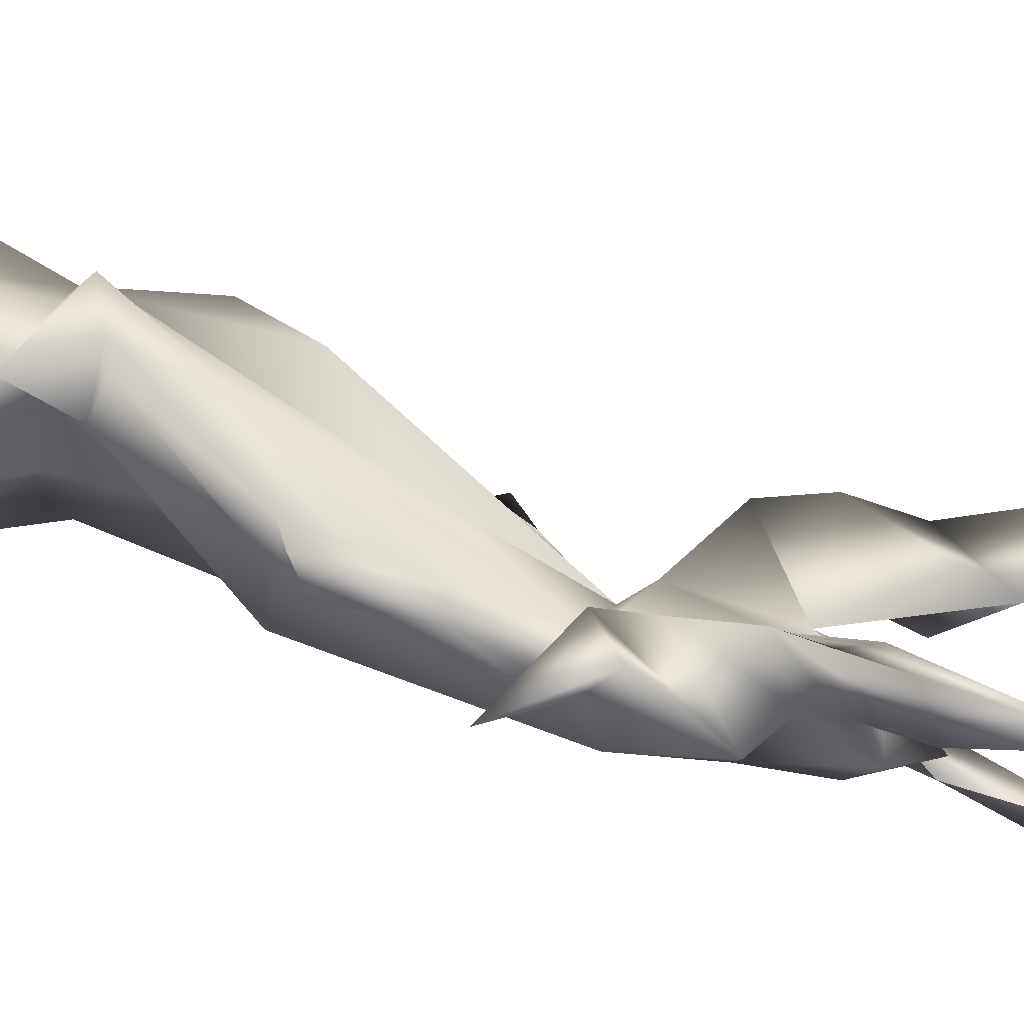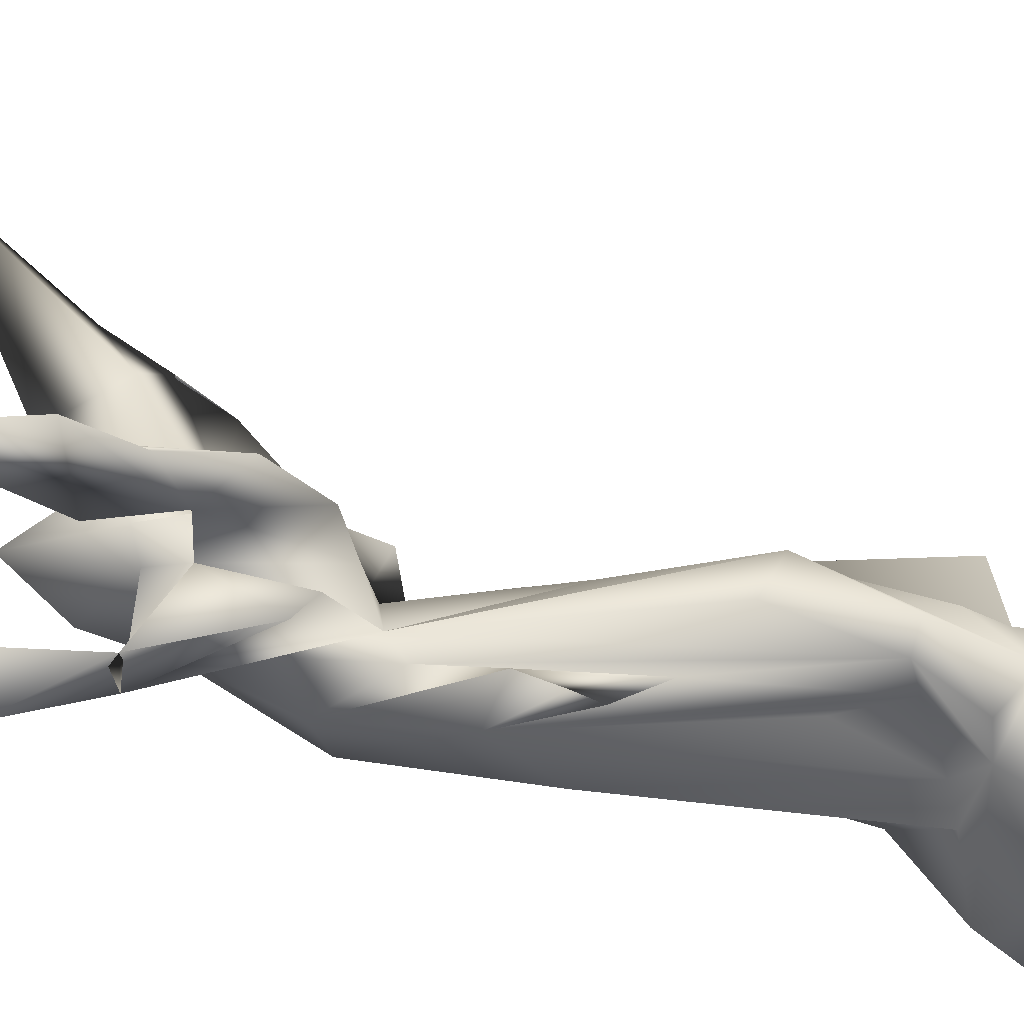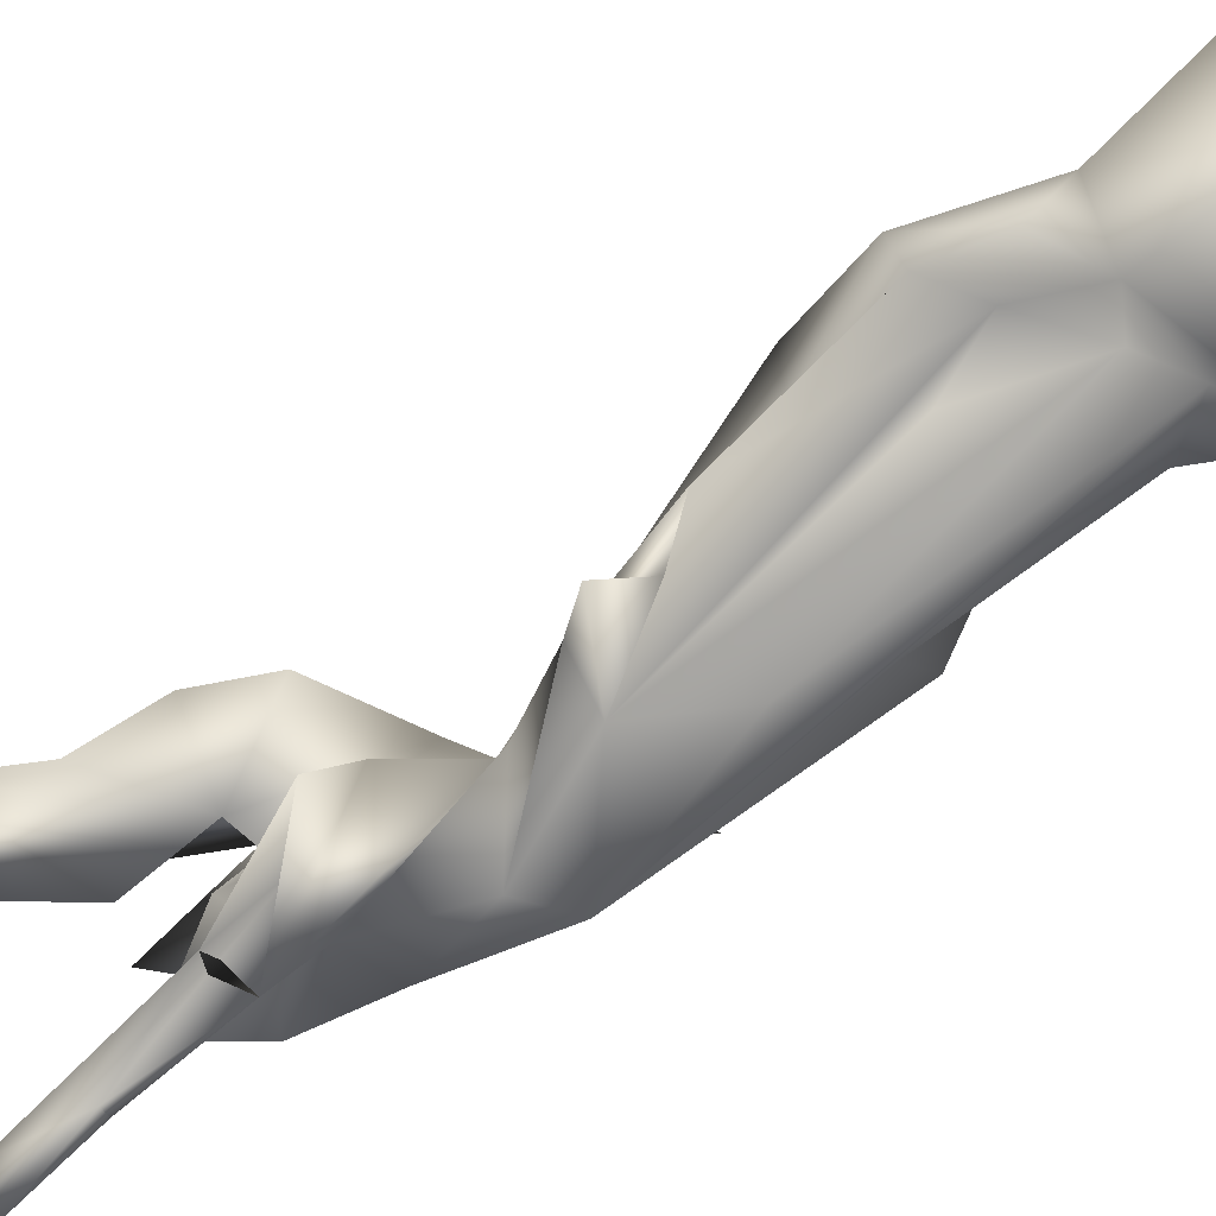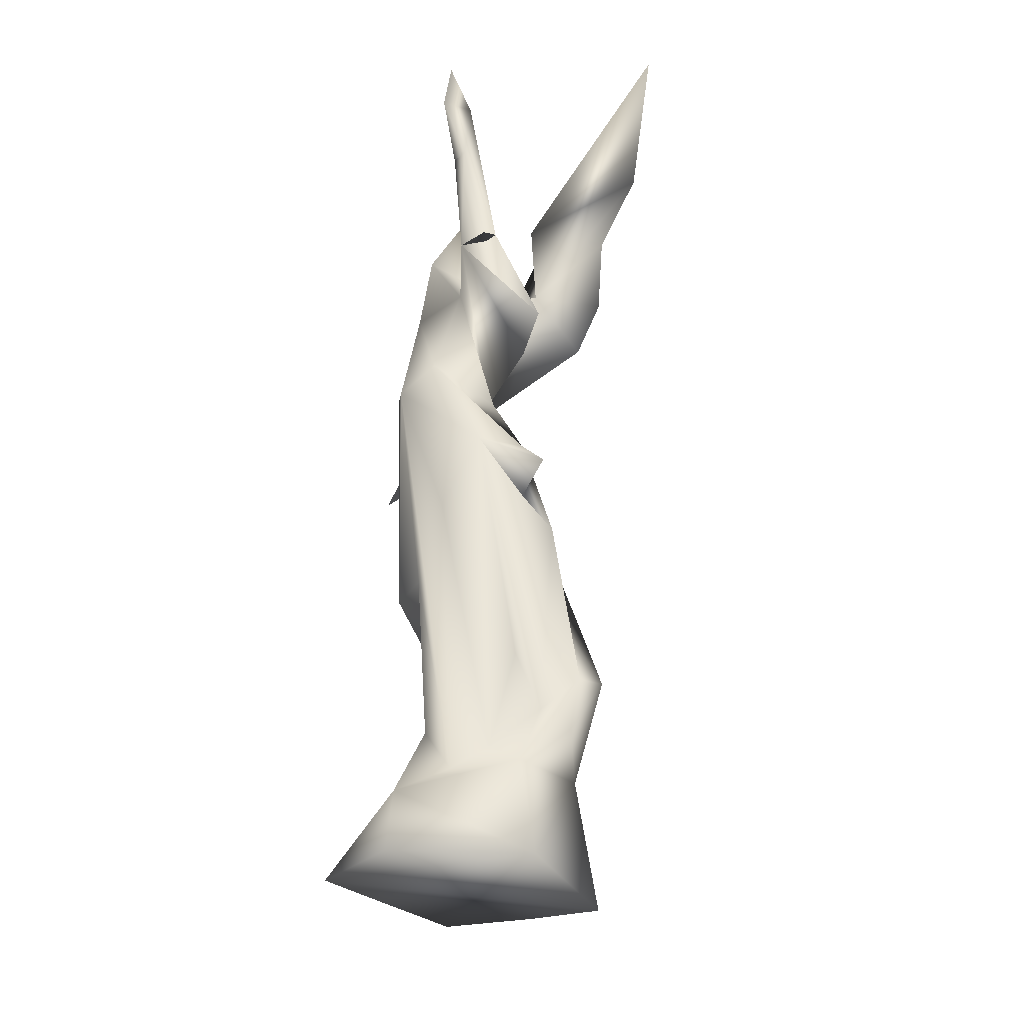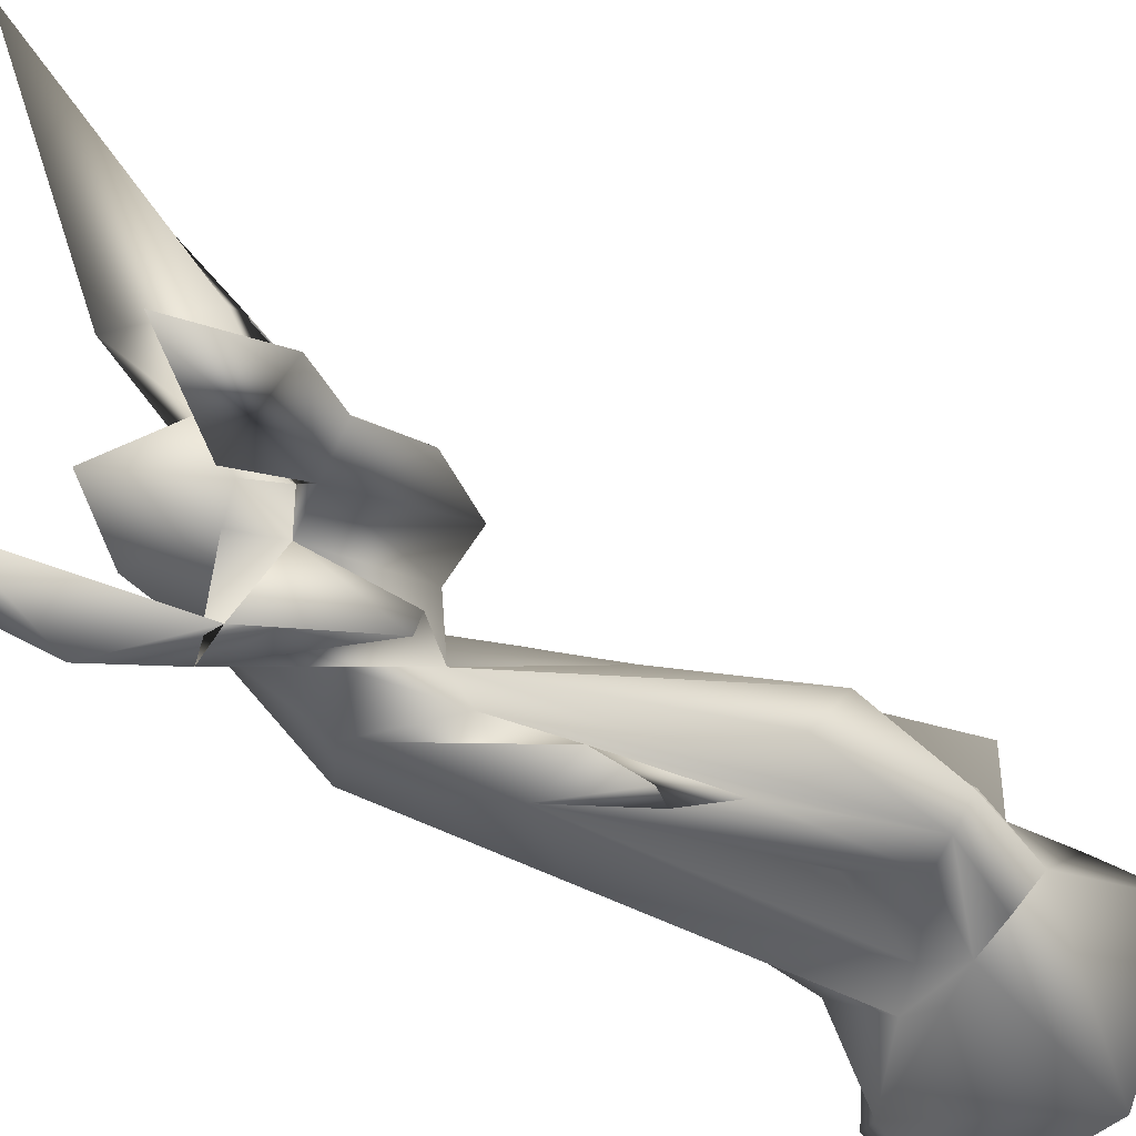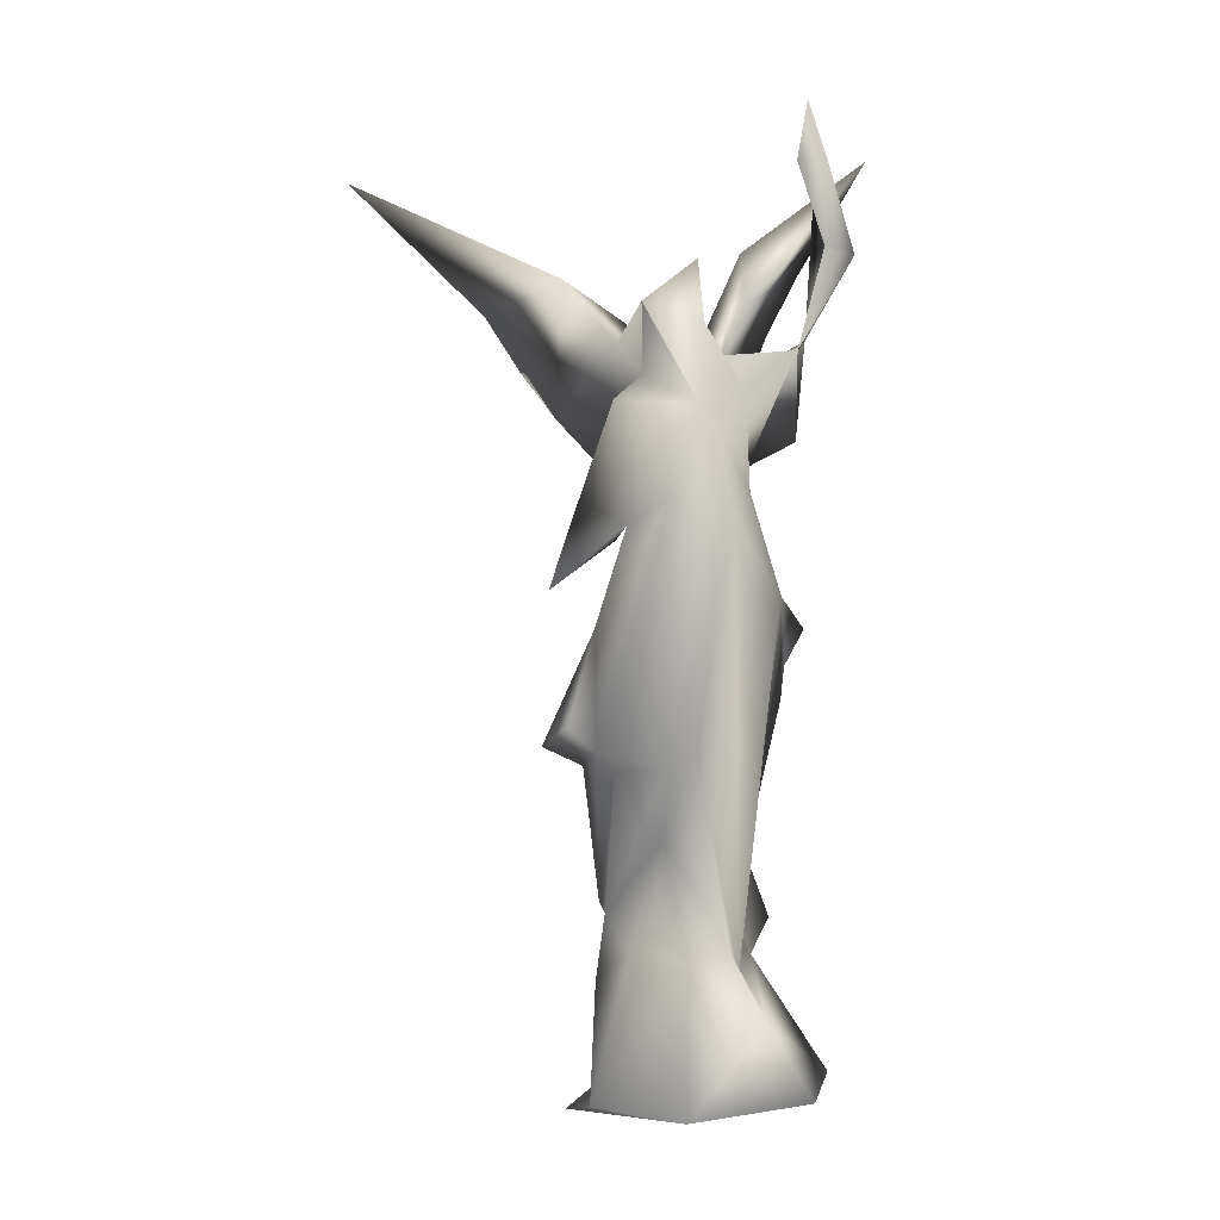
<metadata>
{"format":"obj","ext":"obj","renderer":"f3d","projection":"perspective","resolution":1024,"background":"white","views":[{"elev":77.4,"azim":108.8,"up":"+Z"},{"elev":-40.7,"azim":-110.9,"up":"+Z"},{"elev":-77.9,"azim":-56.3,"up":"+Z"},{"elev":-23.2,"azim":-174.3,"up":"+Y"},{"elev":-40.4,"azim":-134.5,"up":"+Z"},{"elev":1.5,"azim":106.0,"up":"+Y"}]}
</metadata>
<code>
o lucy
v 0.004786 0.5002 0.3932
v -0.04406 -0.2939 0.1021
v -0.1221 -0.3112 0.09233
v -0.01176 -0.1004 0.1435
v -0.1387 -0.2608 0.08518
v -0.00149 -0.2827 0.07021
v -0.01702 -0.3094 -0.01829
v 0.02653 -0.08329 0.1186
v 0.02745 -0.07698 0.01467
v 0.01249 -0.1052 0.1032
v -0.009693 -0.1737 0.05757
v 0.0335 0.1448 0.08418
v -0.02563 0.1301 0.1124
v 0.05896 0.1704 0.03461
v 0.02122 0.04099 0.1214
v -0.01585 0.5656 -0.08719
v -0.04086 0.5018 -0.08976
v -0.02207 0.5068 -0.07531
v -0.01061 0.502 -0.1085
v -0.02398 0.4209 -0.1028
v -0.07382 0.3338 0.03377
v -0.07338 0.2885 0.05722
v -0.02974 0.3192 -0.0748
v -0.05007 0.07301 -0.05467
v -0.1139 -0.2349 0.01421
v -0.08701 -0.1728 -0.000971
v -0.0716 0.2704 -0.03167
v -0.1202 0.2322 -0.05487
v -0.09734 0.2045 -0.006064
v 0.006321 0.18 -0.03372
v -0.05388 0.1456 0.009065
v -0.09804 0.0693 -0.03389
v -0.2612 0.5438 -0.1037
v -0.0251 0.3607 0.2532
v -0.000242 0.3936 0.1606
v -0.05382 0.3355 0.1883
v -0.03229 0.3028 0.2168
v -0.03995 0.2561 0.182
v -0.03331 -0.2536 0.1264
v -0.1409 -0.285 0.1376
v -0.04387 -0.3277 0.1397
v 0.08851 -0.424 0.1065
v -0.08908 -0.4426 0.1501
v 0.00776 -0.4485 0.1563
v -0.1718 -0.4504 0.06994
v 0.01738 -0.07917 0.1784
v -0.09644 -0.2622 0.1324
v -0.06843 -0.2478 0.143
v -0.08659 -0.151 0.1339
v -0.03712 0.1825 0.1103
v 0.0118 0.1698 0.141
v -0.005843 0.0292 0.1187
v -0.07064 -0.006623 0.08735
v 0.01128 0.3686 0.07545
v -0.04465 0.3449 0.09691
v -0.008635 0.2973 0.07931
v -0.008987 0.3283 0.1072
v 0.03205 0.2641 0.01095
v -0.05793 0.2634 0.08243
v 0.04041 0.2695 0.09613
v 0.01298 -0.2656 -0.008821
v -0.002462 -0.2955 0.03079
v -0.09316 -0.2993 -0.01398
v 0.03805 -0.3437 -0.06081
v 0.1212 -0.4256 0.000756
v 0.03741 -0.4184 -0.1068
v 0.0535 -0.093 0.03805
v 0.03984 -0.05641 0.1438
v 0.04657 0.147 -0.02899
v -0.01694 0.1378 0.0639
v 0.08907 0.08042 0.1483
v -0.008173 -0.008927 -0.05333
v -0.2368 0.4208 -0.03443
v -0.188 0.2783 0.01883
v -0.1826 -0.2032 0.02917
v -0.1592 -0.2037 0.0066
v -0.1499 -0.2692 -0.02097
v -0.1168 -0.4225 -0.09078
v -0.1497 -0.3146 0.03966
v -0.1621 0.2155 0.01534
v -0.03909 0.4132 -0.1303
v -0.02163 0.4133 0.02573
v -0.1074 0.3746 -0.003867
v -0.07062 0.3317 -0.07396
v 0.01814 0.3454 0.009405
v -0.1949 0.3498 -0.007559
v -0.04022 0.316 0.02624
v -0.07181 0.2871 0.01456
v -0.02233 0.2781 -0.02368
v -0.1254 0.0377 -0.06286
v -0.09981 0.000334 -0.04742
v -0.05847 -0.2814 -0.007906
v -0.1328 -0.03842 -0.03665
v -0.1099 0.3008 0.02683
v -0.07469 0.1705 0.04599
v -0.06307 0.1303 -0.02138
v -0.1553 -0.1166 0.08126
v -0.1274 -0.1042 0.0545
v -0.1534 0.4343 0.01186
f 40 3 41
f 8 48 10
f 50 12 13
f 50 70 12
f 17 16 19
f 94 22 88
f 79 77 63
f 65 45 78
f 66 65 78
f 42 44 65
f 45 65 43
f 43 65 44
f 29 31 88
f 35 1 34
f 1 35 36
f 34 1 36
f 35 34 38
f 55 36 35
f 37 38 34
f 36 37 34
f 57 35 38
f 36 55 59
f 37 36 59
f 2 11 39
f 5 53 79
f 39 48 47
f 41 39 47
f 49 5 3
f 40 49 3
f 40 41 47
f 41 2 39
f 3 5 79
f 43 41 3
f 41 42 2
f 41 43 42
f 43 3 79
f 43 79 45
f 42 43 44
f 49 70 53
f 46 68 15
f 4 46 52
f 4 68 46
f 4 52 49
f 68 4 8
f 4 48 8
f 4 49 47
f 5 49 53
f 48 4 47
f 39 10 48
f 79 53 97
f 40 47 49
f 59 38 37
f 50 38 59
f 38 50 56
f 60 50 13
f 51 60 13
f 15 52 46
f 55 57 54
f 35 57 55
f 56 54 57
f 58 85 54
f 58 54 56
f 56 57 38
f 58 56 60
f 2 6 11
f 61 11 62
f 63 25 92
f 64 61 62
f 61 64 7
f 6 42 62
f 92 7 63
f 65 64 62
f 42 65 62
f 42 6 2
f 64 63 7
f 63 64 78
f 64 65 66
f 78 64 66
f 52 70 49
f 8 15 68
f 72 69 7
f 9 67 11
f 67 10 39
f 67 39 11
f 72 7 92
f 7 9 61
f 9 11 61
f 62 11 6
f 60 14 58
f 60 56 50
f 12 60 51
f 30 58 69
f 12 14 60
f 58 14 69
f 50 59 70
f 70 59 95
f 12 51 71
f 14 12 15
f 12 71 13
f 53 70 31
f 51 13 71
f 52 12 70
f 12 52 15
f 14 67 69
f 69 9 7
f 14 15 8
f 9 69 67
f 67 14 8
f 10 67 8
f 99 73 86
f 74 99 86
f 22 99 74
f 75 76 77
f 63 76 25
f 77 76 63
f 79 75 77
f 79 78 45
f 98 75 97
f 96 93 76
f 98 76 75
f 79 97 75
f 74 94 80
f 80 22 74
f 22 80 95
f 18 16 17
f 16 18 19
f 19 81 17
f 19 18 20
f 20 18 17
f 73 33 83
f 81 19 20
f 54 82 55
f 82 54 85
f 83 33 99
f 17 81 84
f 20 17 84
f 73 83 94
f 23 81 20
f 21 55 82
f 23 20 84
f 73 94 86
f 21 82 87
f 82 85 87
f 22 55 21
f 83 99 94
f 87 85 89
f 84 81 27
f 88 23 84
f 87 88 21
f 86 94 74
f 59 55 22
f 94 99 22
f 21 88 22
f 28 88 84
f 87 23 88
f 89 85 58
f 89 23 87
f 26 92 25
f 79 63 78
f 93 96 32
f 32 90 91
f 93 32 91
f 24 72 92
f 91 24 93
f 76 31 96
f 98 31 76
f 92 26 24
f 93 24 25
f 26 25 24
f 25 76 93
f 84 27 28
f 81 23 27
f 88 28 29
f 28 27 23
f 29 28 23
f 59 22 95
f 31 29 23
f 96 89 30
f 95 94 88
f 89 58 30
f 80 94 95
f 88 31 95
f 23 89 31
f 96 31 89
f 31 70 95
f 53 31 97
f 30 69 24
f 97 31 98
f 30 24 32
f 96 30 32
f 90 32 24
f 69 72 24
f 90 24 91
f 73 99 33

</code>
